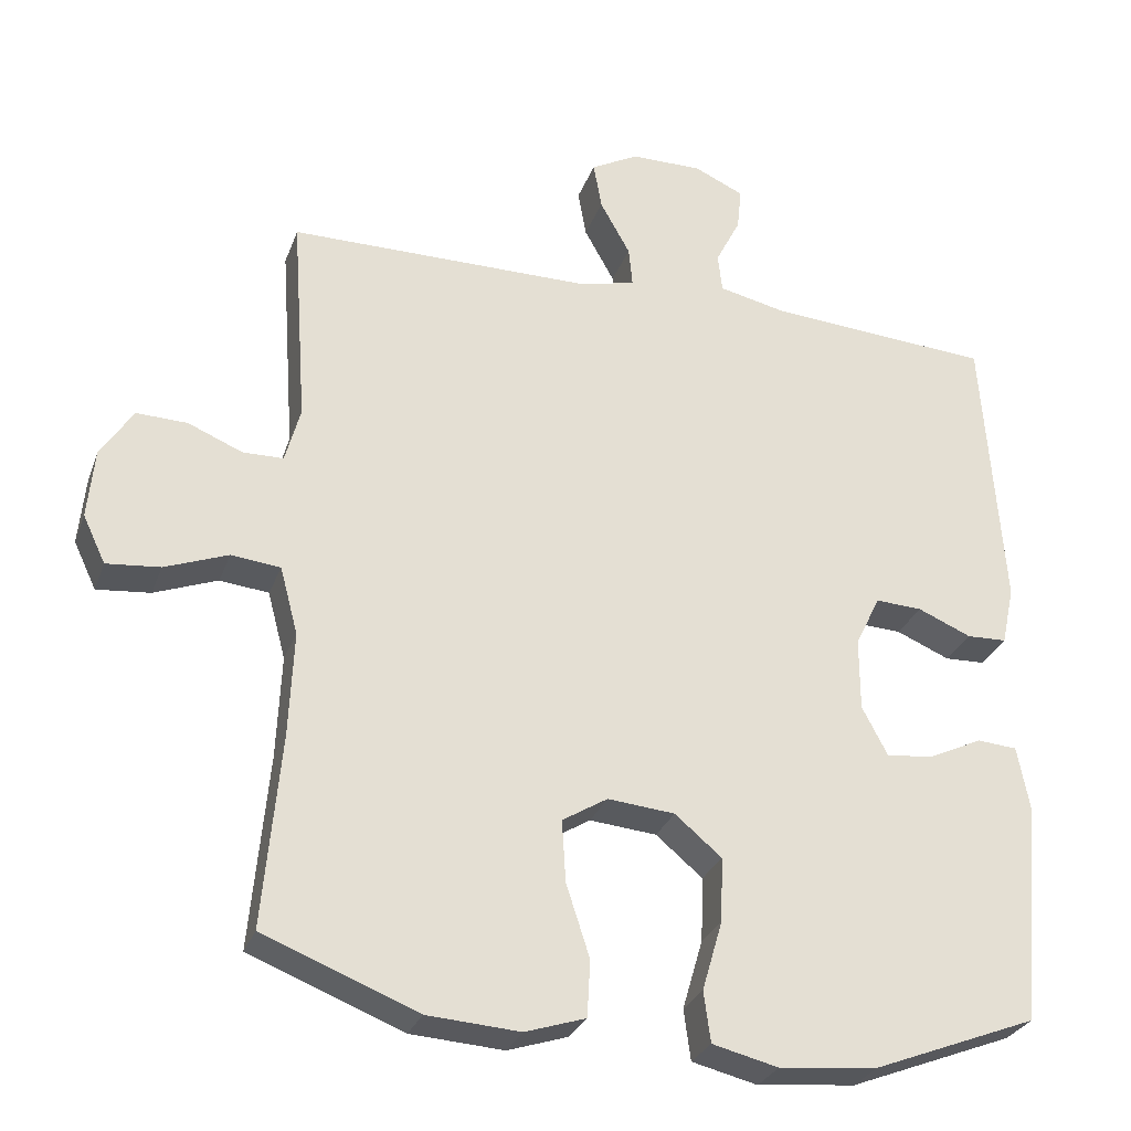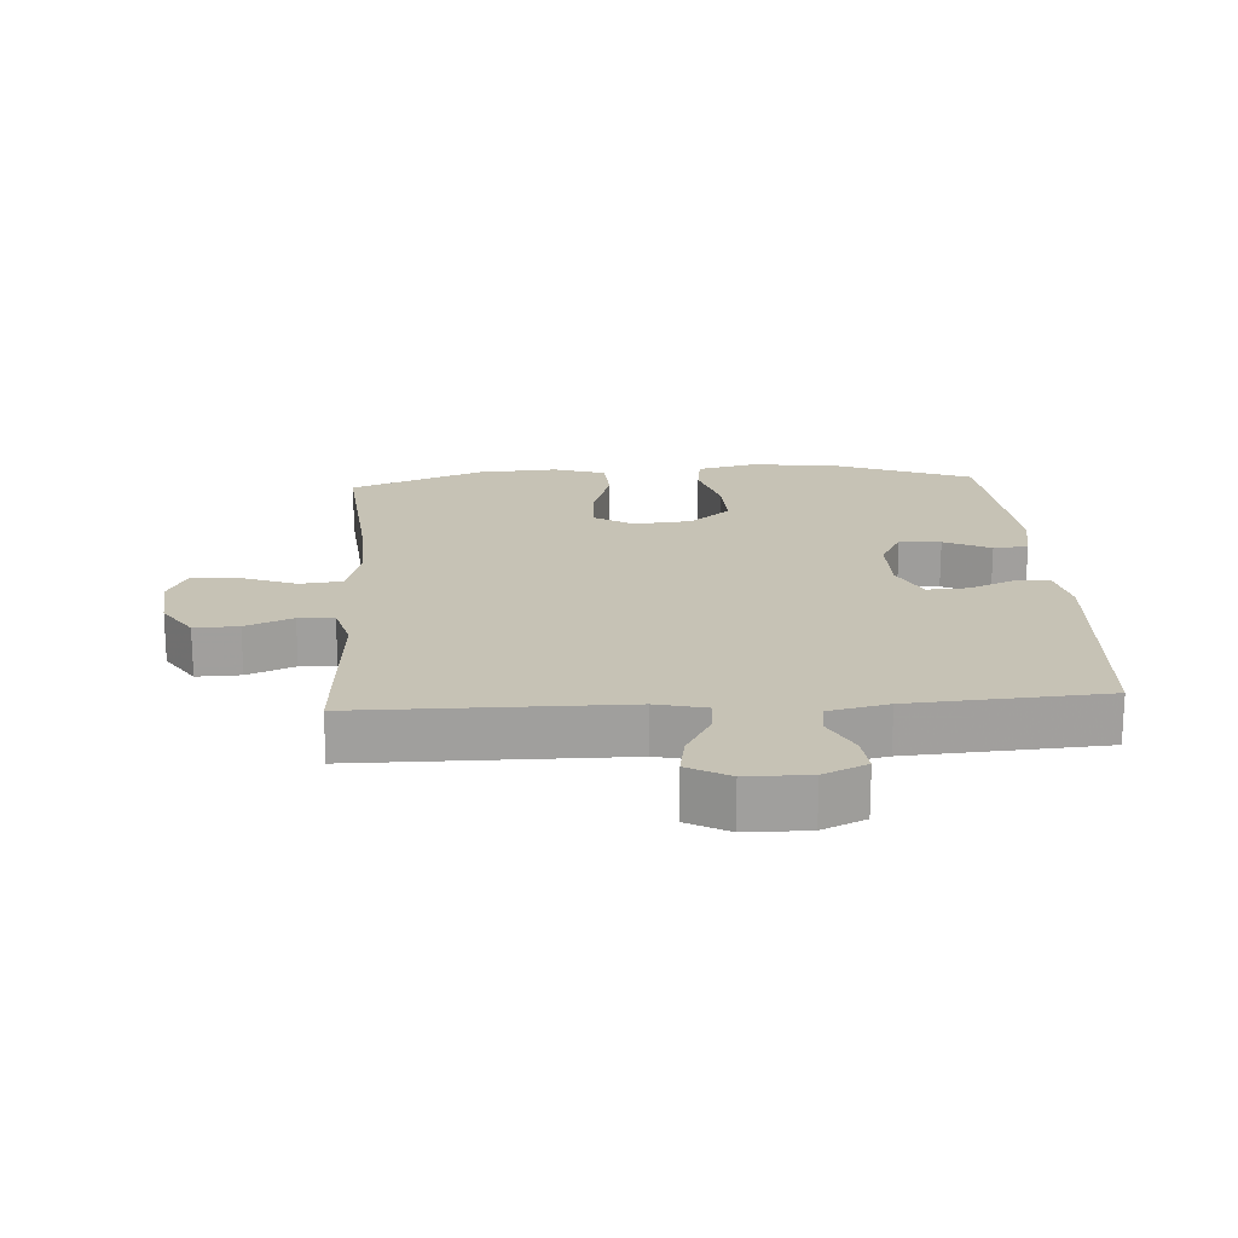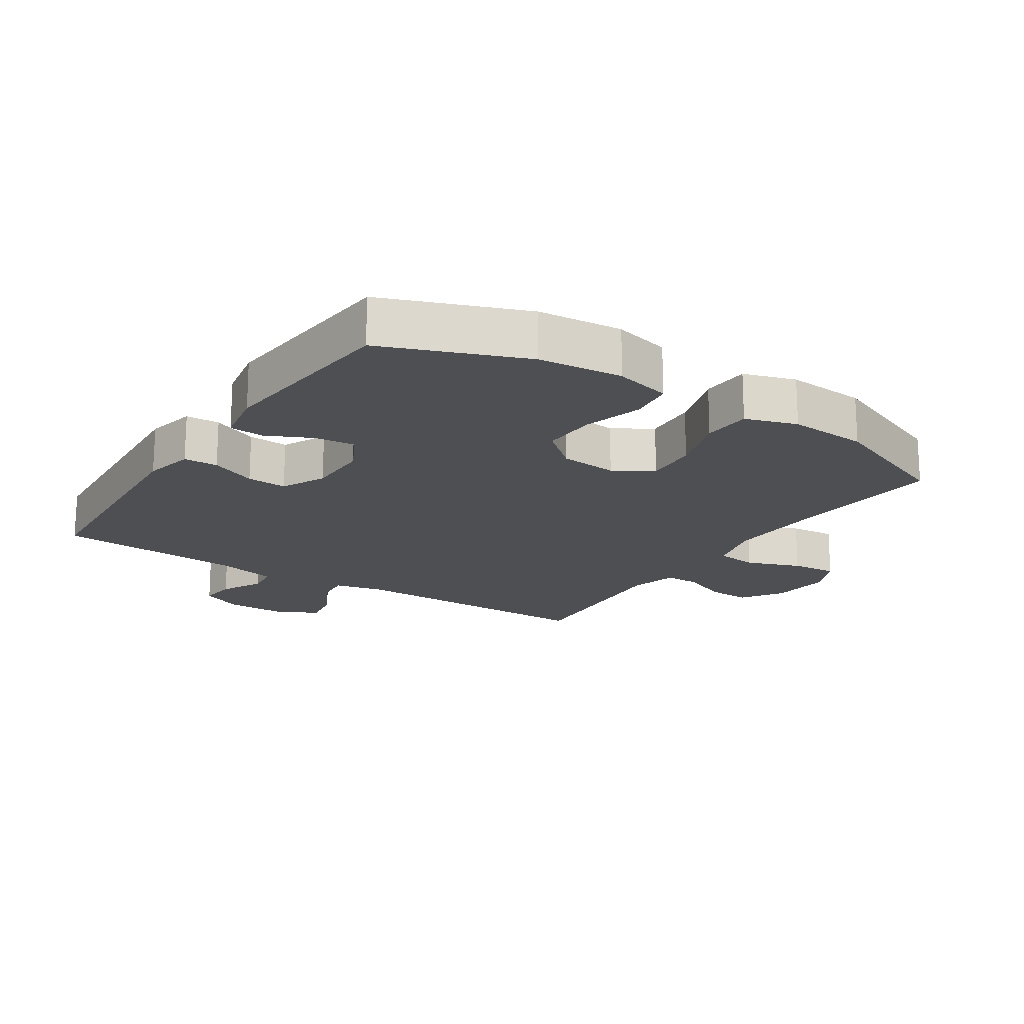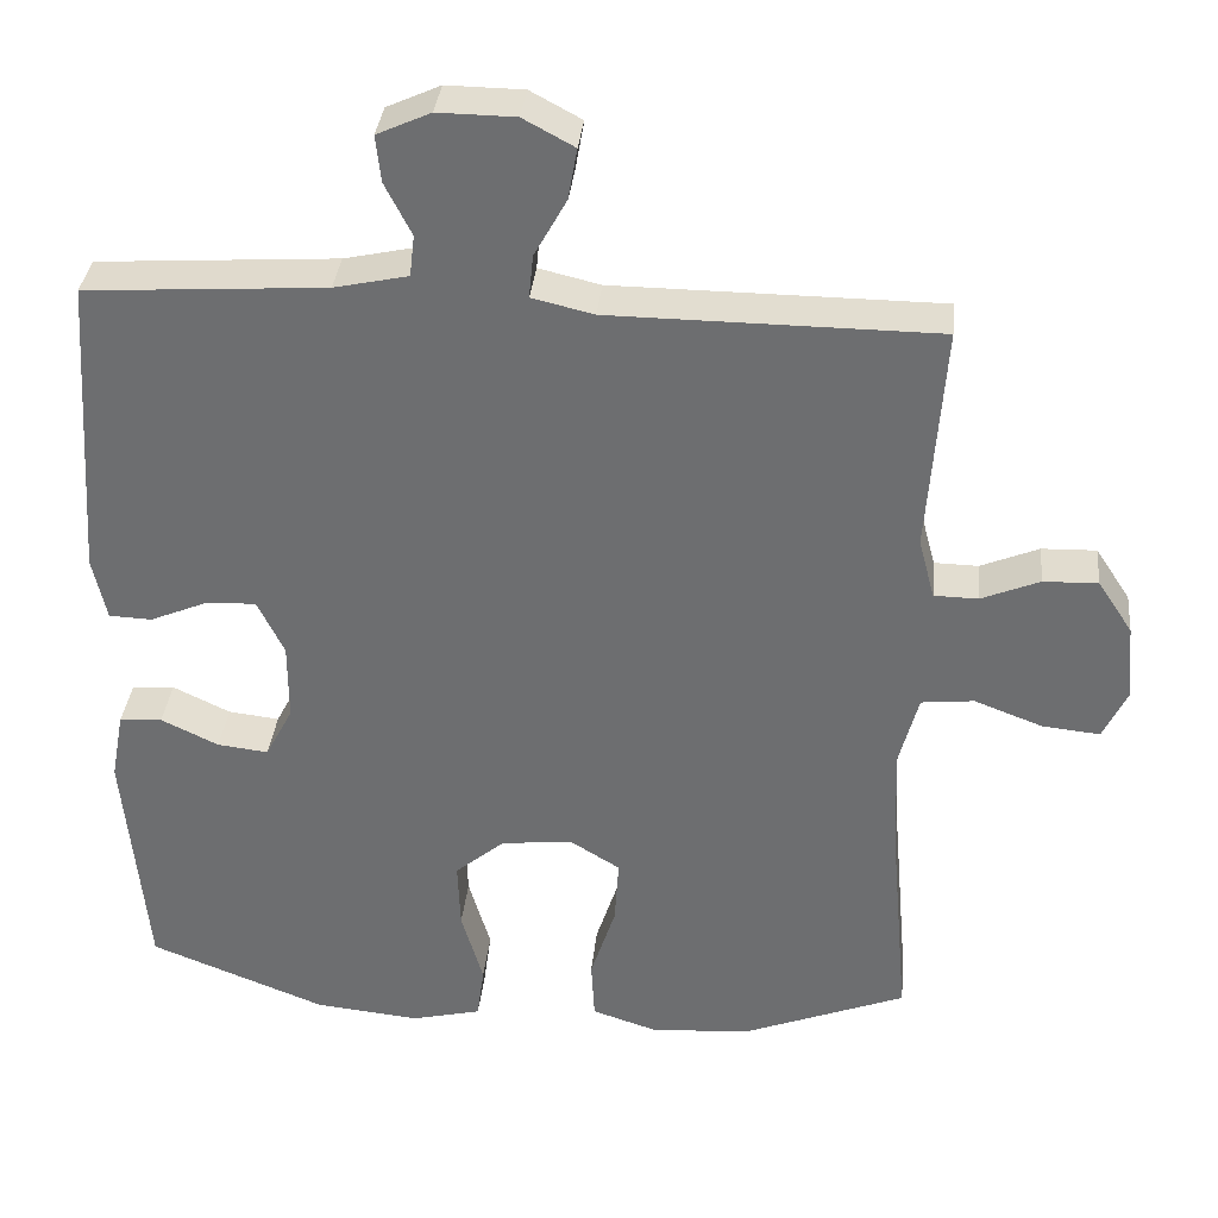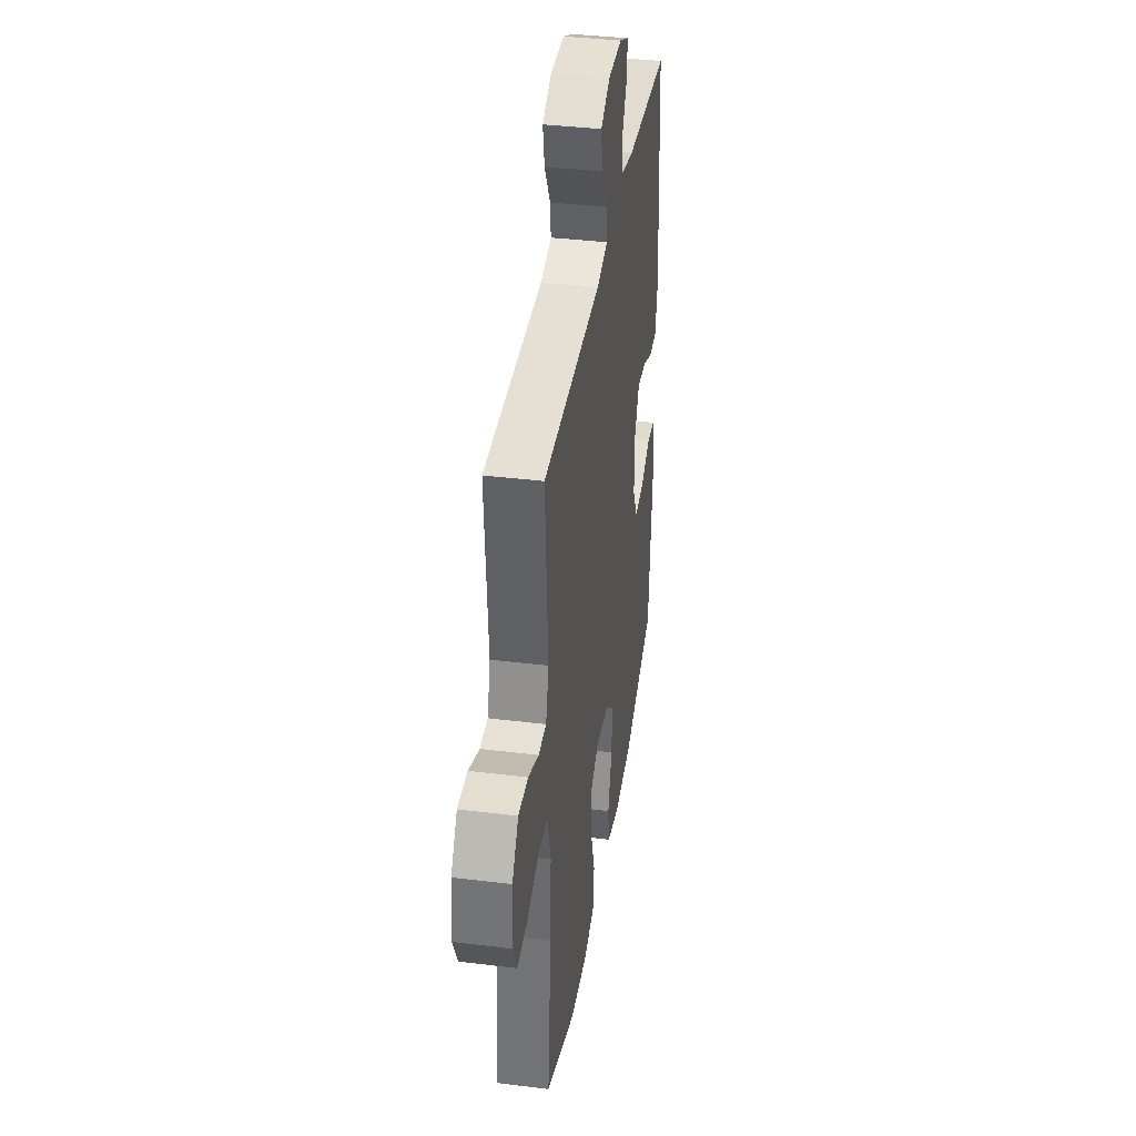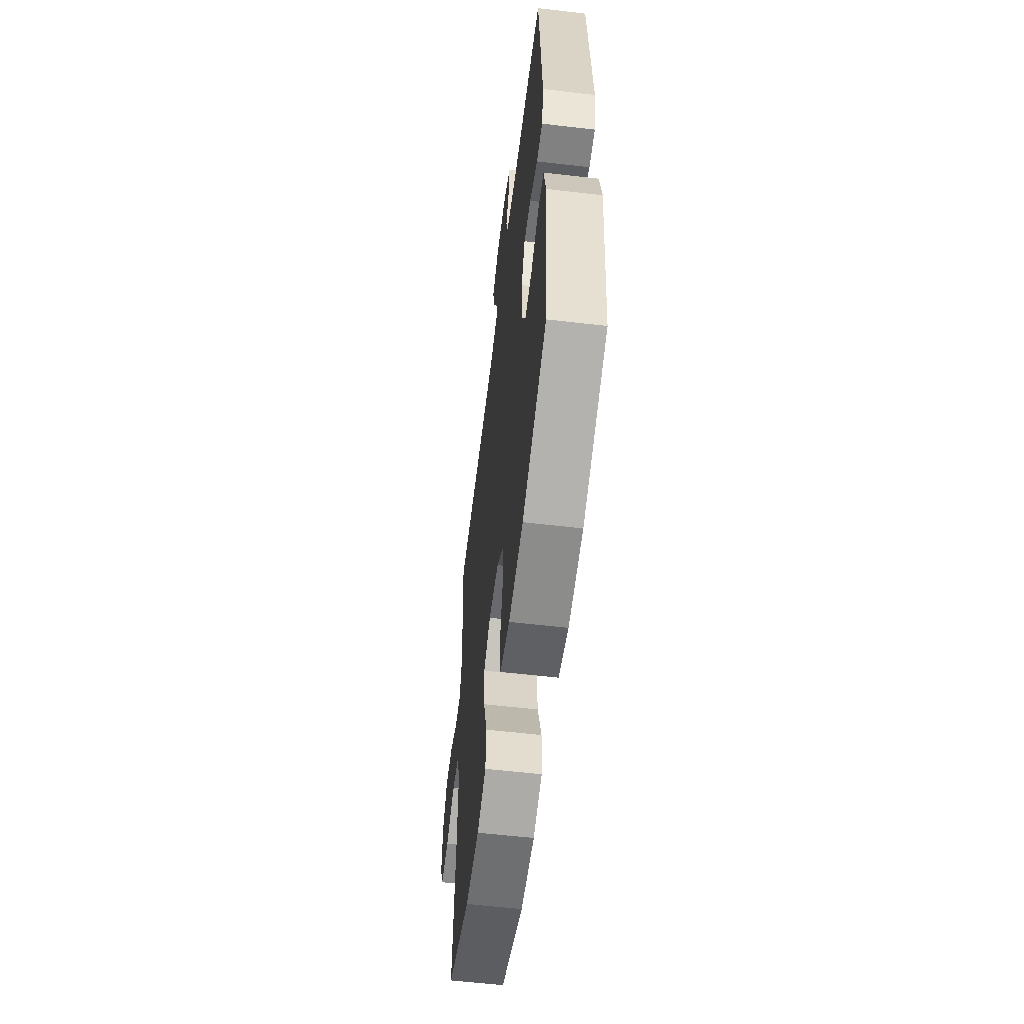
<metadata>
{"format":"obj","ext":"obj","renderer":"f3d","projection":"perspective","resolution":1024,"background":"white","views":[{"elev":-29.0,"azim":-18.0,"up":"+Z"},{"elev":18.9,"azim":-3.6,"up":"+Y"},{"elev":-18.2,"azim":146.6,"up":"+Y"},{"elev":35.0,"azim":-174.2,"up":"+Z"},{"elev":38.0,"azim":-81.1,"up":"+Z"},{"elev":-58.3,"azim":83.1,"up":"+Z"}]}
</metadata>
<code>
v -0.5 0.07 -0.5
v -0.477 0.07 -0.243
v -0.471 0.07 -0.105
v -0.495 0.07 -0.015
v -0.56 0.07 -0.008
v -0.644 0.07 -0.04
v -0.715 0.07 -0.047
v -0.745 0.07 0.016
v -0.736 0.07 0.11
v -0.693 0.07 0.175
v -0.626 0.07 0.173
v -0.554 0.07 0.143
v -0.5 0.07 0.144
v -0.48 0.07 0.218
v -0.5 0.07 0.5
v -0.098 0.07 0.502
v -0.022 0.07 0.52
v -0.027 0.07 0.573
v -0.067 0.07 0.645
v -0.078 0.07 0.708
v -0.015 0.07 0.742
v 0.08 0.07 0.743
v 0.146 0.07 0.713
v 0.14 0.07 0.656
v 0.107 0.07 0.591
v 0.113 0.07 0.54
v 0.204 0.07 0.52
v 0.5 0.07 0.5
v 0.526 0.07 0.121
v 0.509 0.07 0.043
v 0.456 0.07 0.041
v 0.385 0.07 0.071
v 0.323 0.07 0.074
v 0.29 0.07 0.006
v 0.29 0.07 -0.091
v 0.324 0.07 -0.156
v 0.387 0.07 -0.149
v 0.458 0.07 -0.115
v 0.511 0.07 -0.119
v 0.527 0.07 -0.204
v 0.5 0.07 -0.5
v 0.282 0.07 -0.585
v 0.152 0.07 -0.598
v 0.065 0.07 -0.577
v 0.056 0.07 -0.51
v 0.083 0.07 -0.417
v 0.086 0.07 -0.332
v 0.024 0.07 -0.28
v -0.065 0.07 -0.272
v -0.125 0.07 -0.309
v -0.12 0.07 -0.391
v -0.089 0.07 -0.487
v -0.093 0.07 -0.562
v -0.173 0.07 -0.588
v -0.296 0.07 -0.58
v -0.5 0 -0.5
v -0.477 0 -0.243
v -0.471 0 -0.105
v -0.495 0 -0.015
v -0.56 0 -0.008
v -0.644 0 -0.04
v -0.715 0 -0.047
v -0.745 0 0.016
v -0.736 0 0.11
v -0.693 0 0.175
v -0.626 0 0.173
v -0.554 0 0.143
v -0.5 0 0.144
v -0.48 0 0.218
v -0.5 0 0.5
v -0.098 0 0.502
v -0.022 0 0.52
v -0.027 0 0.573
v -0.067 0 0.645
v -0.078 0 0.708
v -0.015 0 0.742
v 0.08 0 0.743
v 0.146 0 0.713
v 0.14 0 0.656
v 0.107 0 0.591
v 0.113 0 0.54
v 0.204 0 0.52
v 0.5 0 0.5
v 0.526 0 0.121
v 0.509 0 0.043
v 0.456 0 0.041
v 0.385 0 0.071
v 0.323 0 0.074
v 0.29 0 0.006
v 0.29 0 -0.091
v 0.324 0 -0.156
v 0.387 0 -0.149
v 0.458 0 -0.115
v 0.511 0 -0.119
v 0.527 0 -0.204
v 0.5 0 -0.5
v 0.282 0 -0.585
v 0.152 0 -0.598
v 0.065 0 -0.577
v 0.056 0 -0.51
v 0.083 0 -0.417
v 0.086 0 -0.332
v 0.024 0 -0.28
v -0.065 0 -0.272
v -0.125 0 -0.309
v -0.12 0 -0.391
v -0.089 0 -0.487
v -0.093 0 -0.562
v -0.173 0 -0.588
v -0.296 0 -0.58
f 54 55 1 2
f 51 52 53 54
f 50 51 54 2
f 49 50 2 3
f 48 49 3 4
f 43 44 45 46
f 43 46 47
f 42 43 47
f 41 42 47
f 40 41 47 48
f 37 38 39 40
f 36 37 40 48
f 29 30 31 32
f 27 28 29 32
f 26 27 32 33
f 22 23 24 25
f 22 25 26
f 21 22 26
f 18 19 20 21
f 17 18 21 26
f 16 17 26 33
f 14 15 16 33
f 9 10 11 12
f 9 12 13
f 8 9 13
f 5 6 7 8
f 4 5 8 13
f 35 36 48 4
f 13 14 33 34
f 4 13 34 35
f 57 56 110 109
f 109 108 107 106
f 57 109 106 105
f 58 57 105 104
f 59 58 104 103
f 101 100 99 98
f 102 101 98
f 102 98 97
f 102 97 96
f 103 102 96 95
f 95 94 93 92
f 103 95 92 91
f 87 86 85 84
f 87 84 83 82
f 88 87 82 81
f 80 79 78 77
f 81 80 77
f 81 77 76
f 76 75 74 73
f 81 76 73 72
f 88 81 72 71
f 88 71 70 69
f 67 66 65 64
f 68 67 64
f 68 64 63
f 63 62 61 60
f 68 63 60 59
f 59 103 91 90
f 89 88 69 68
f 90 89 68 59
f 1 56 57 2
f 2 57 58 3
f 3 58 59 4
f 4 59 60 5
f 5 60 61 6
f 6 61 62 7
f 7 62 63 8
f 8 63 64 9
f 9 64 65 10
f 10 65 66 11
f 11 66 67 12
f 12 67 68 13
f 13 68 69 14
f 14 69 70 15
f 15 70 71 16
f 16 71 72 17
f 17 72 73 18
f 18 73 74 19
f 19 74 75 20
f 20 75 76 21
f 21 76 77 22
f 22 77 78 23
f 23 78 79 24
f 24 79 80 25
f 25 80 81 26
f 26 81 82 27
f 27 82 83 28
f 28 83 84 29
f 29 84 85 30
f 30 85 86 31
f 31 86 87 32
f 32 87 88 33
f 33 88 89 34
f 34 89 90 35
f 35 90 91 36
f 36 91 92 37
f 37 92 93 38
f 38 93 94 39
f 39 94 95 40
f 40 95 96 41
f 41 96 97 42
f 42 97 98 43
f 43 98 99 44
f 44 99 100 45
f 45 100 101 46
f 46 101 102 47
f 47 102 103 48
f 48 103 104 49
f 49 104 105 50
f 50 105 106 51
f 51 106 107 52
f 52 107 108 53
f 53 108 109 54
f 54 109 110 55
f 55 110 56 1

</code>
